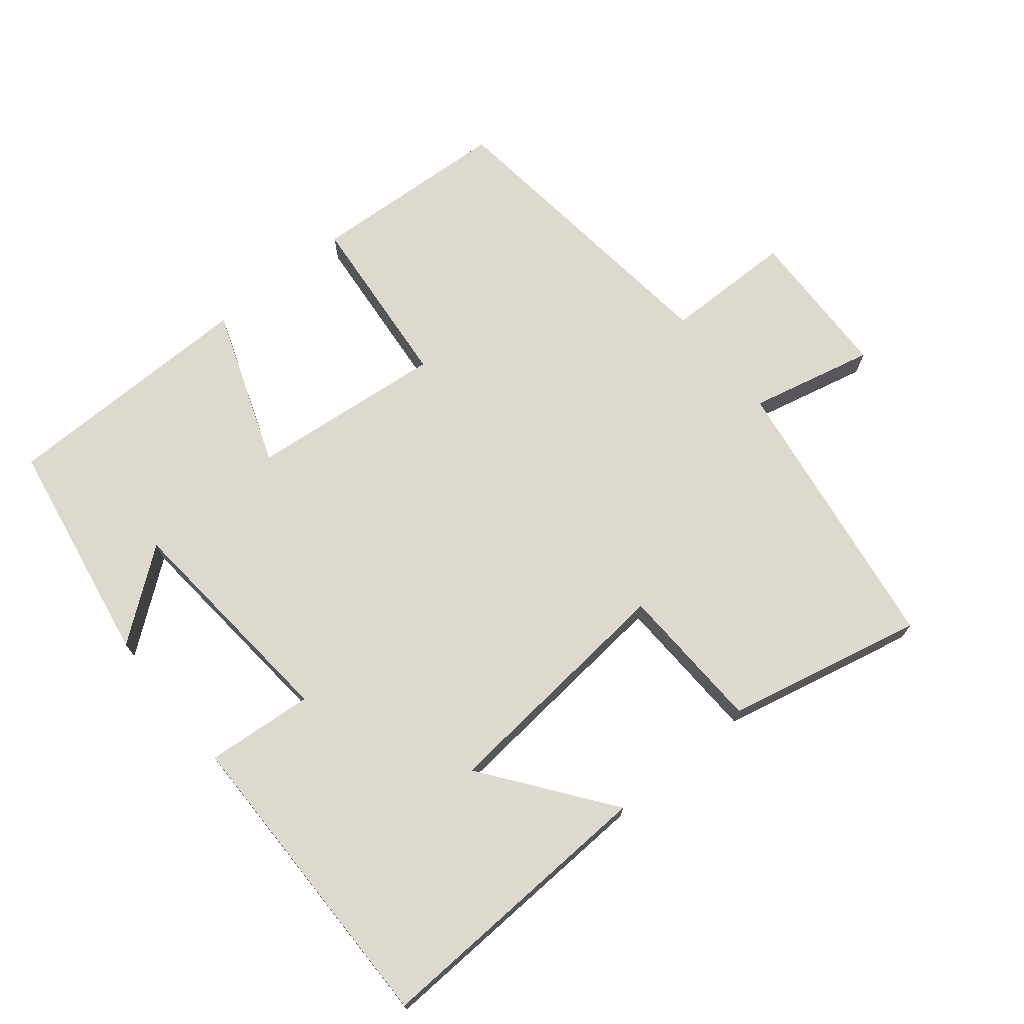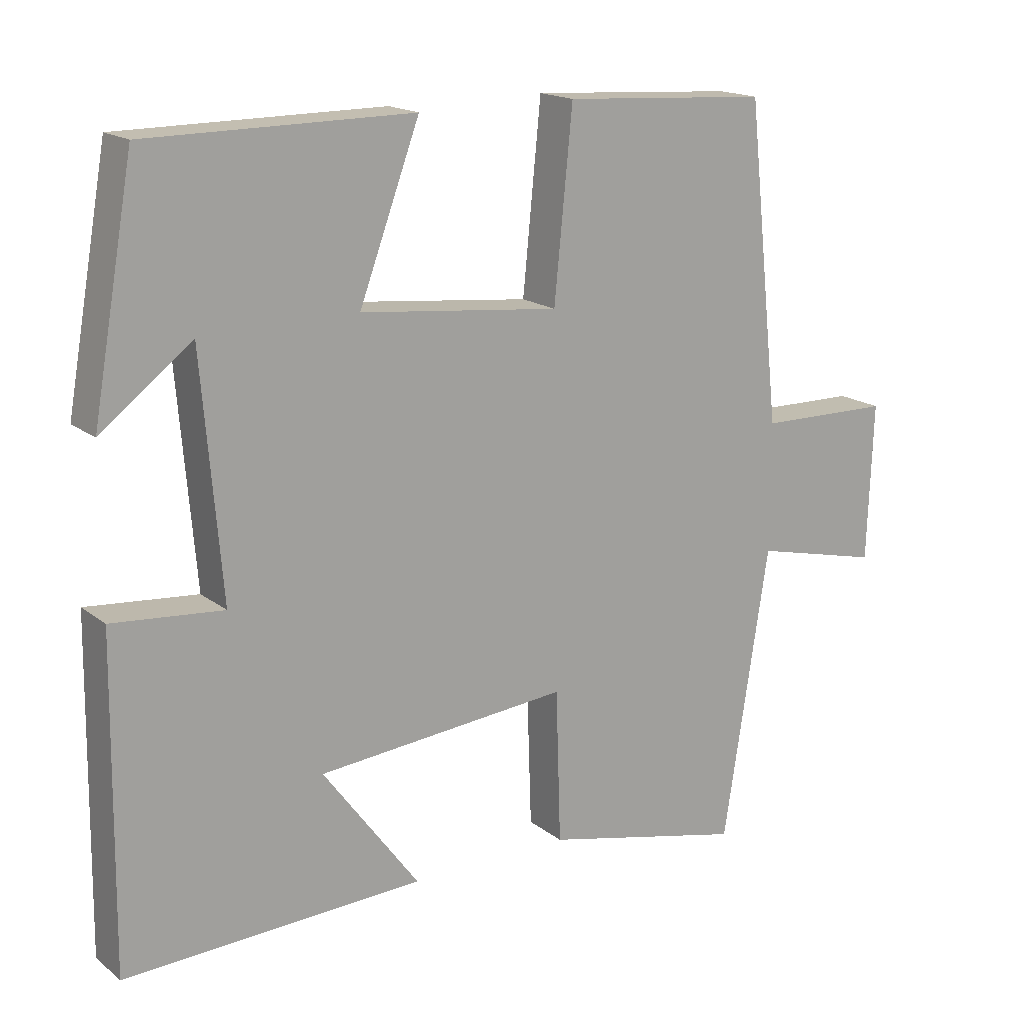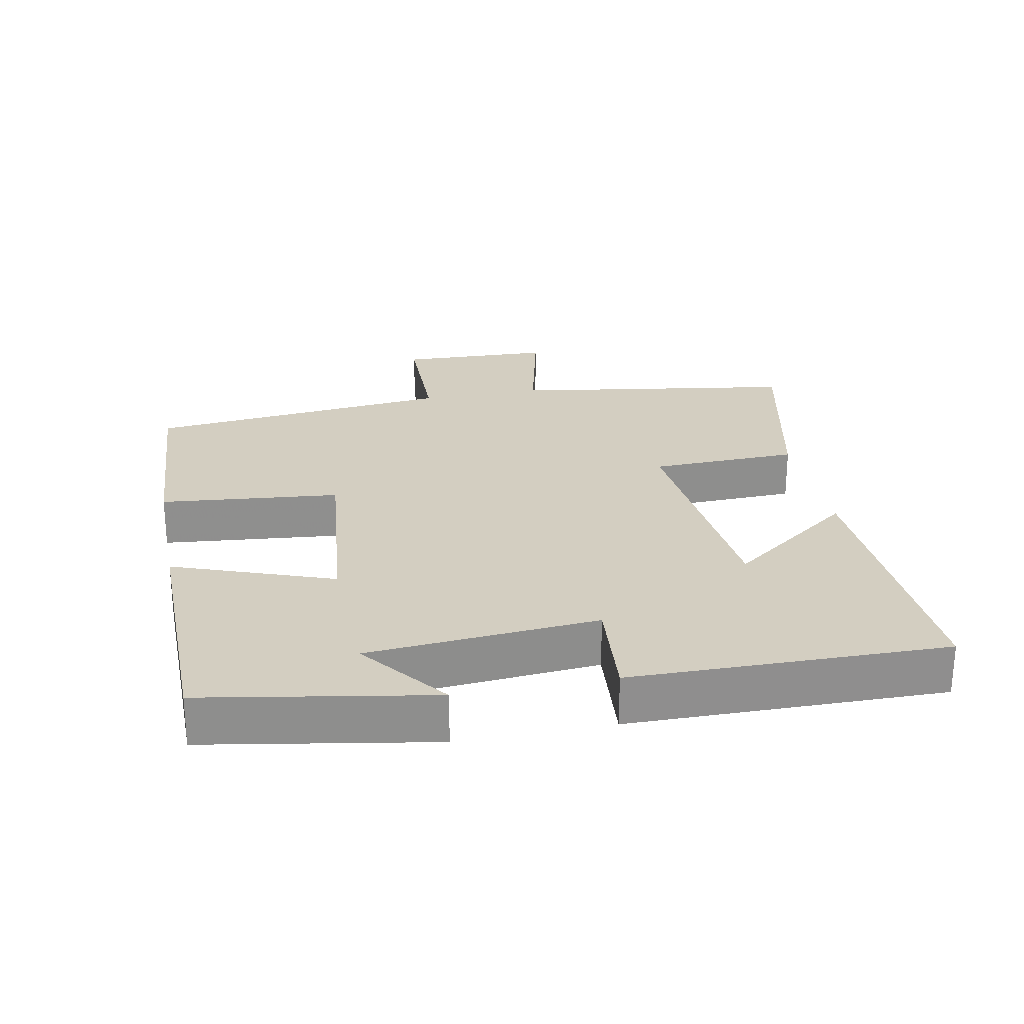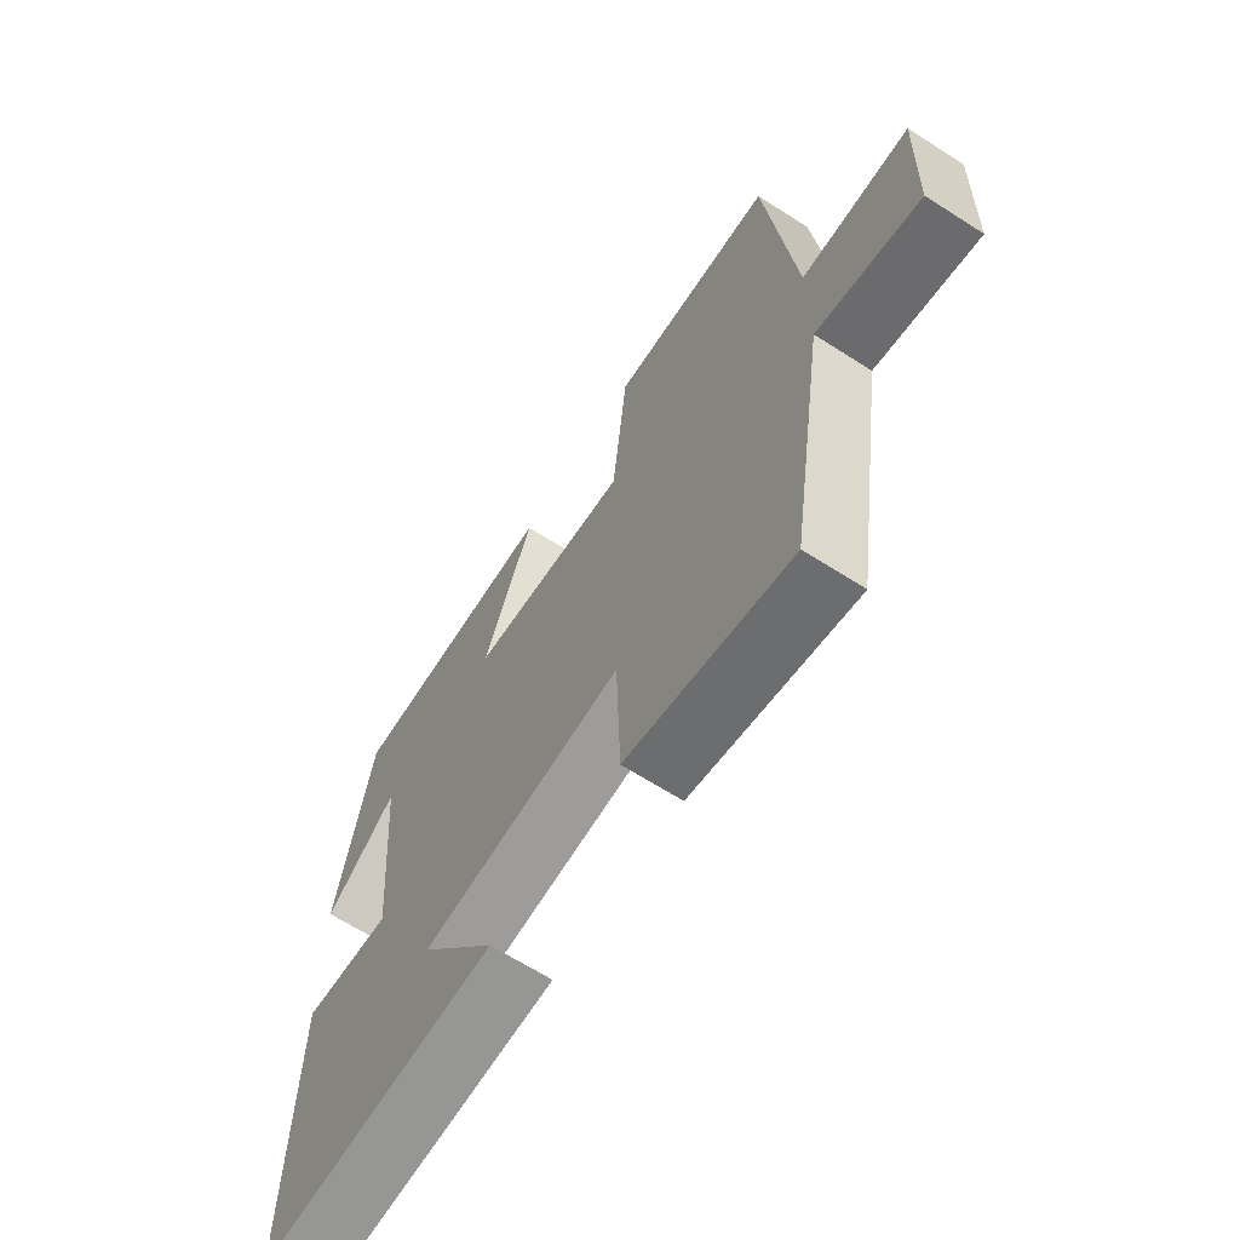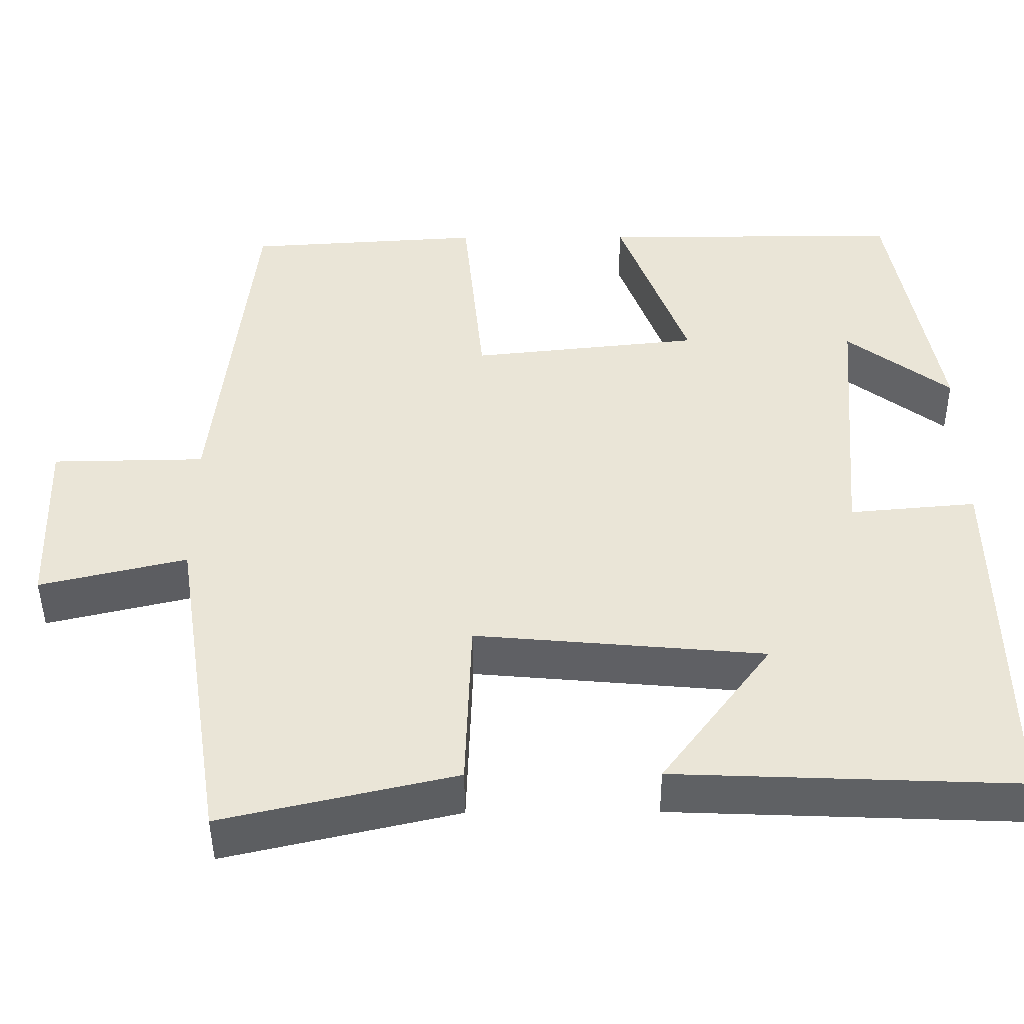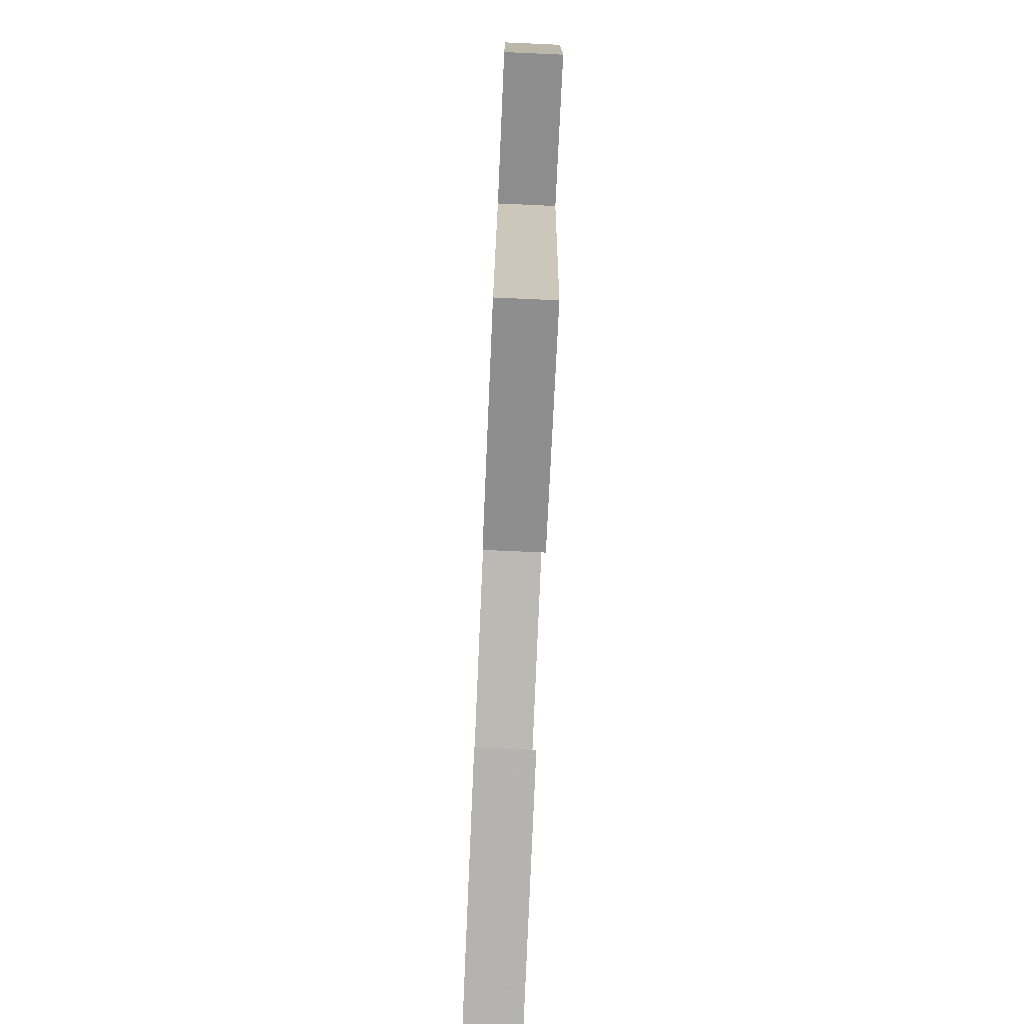
<metadata>
{"format":"obj","ext":"obj","renderer":"f3d","projection":"perspective","resolution":1024,"background":"white","views":[{"elev":71.6,"azim":140.5,"up":"+Y"},{"elev":17.1,"azim":146.0,"up":"+Z"},{"elev":25.3,"azim":78.8,"up":"+Y"},{"elev":-65.7,"azim":-122.7,"up":"+Z"},{"elev":-45.5,"azim":0.4,"up":"+Z"},{"elev":-78.0,"azim":-92.5,"up":"+Z"}]}
</metadata>
<code>
v 0.506 0.07 -0.517
v 0.081 0.07 -0.5
v 0.218 0.07 -0.315
v -0.14 0.07 -0.283
v -0.147 0.07 -0.5
v -0.435 0.07 -0.566
v -0.5 0.07 -0.151
v -0.682 0.07 -0.194
v -0.69 0.07 0.03
v -0.5 0.07 0.033
v -0.452 0.07 0.482
v -0.159 0.07 0.5
v -0.133 0.07 0.238
v 0.151 0.07 0.268
v 0.065 0.07 0.5
v 0.441 0.07 0.498
v 0.5 0.07 0.166
v 0.371 0.07 0.264
v 0.343 0.07 -0.072
v 0.5 0.07 -0.058
v 0.506 0 -0.517
v 0.081 0 -0.5
v 0.218 0 -0.315
v -0.14 0 -0.283
v -0.147 0 -0.5
v -0.435 0 -0.566
v -0.5 0 -0.151
v -0.682 0 -0.194
v -0.69 0 0.03
v -0.5 0 0.033
v -0.452 0 0.482
v -0.159 0 0.5
v -0.133 0 0.238
v 0.151 0 0.268
v 0.065 0 0.5
v 0.441 0 0.498
v 0.5 0 0.166
v 0.371 0 0.264
v 0.343 0 -0.072
v 0.5 0 -0.058
f 19 20 1
f 15 16 17 18
f 14 15 18 19
f 13 14 19 1
f 10 11 12 13
f 7 8 9 10
f 7 10 13
f 6 7 13
f 5 6 13
f 4 5 13
f 3 4 13
f 1 2 3
f 1 3 13
f 21 40 39
f 38 37 36 35
f 39 38 35 34
f 21 39 34 33
f 33 32 31 30
f 30 29 28 27
f 33 30 27
f 33 27 26
f 33 26 25
f 33 25 24
f 33 24 23
f 23 22 21
f 33 23 21
f 1 21 22 2
f 2 22 23 3
f 3 23 24 4
f 4 24 25 5
f 5 25 26 6
f 6 26 27 7
f 7 27 28 8
f 8 28 29 9
f 9 29 30 10
f 10 30 31 11
f 11 31 32 12
f 12 32 33 13
f 13 33 34 14
f 14 34 35 15
f 15 35 36 16
f 16 36 37 17
f 17 37 38 18
f 18 38 39 19
f 19 39 40 20
f 20 40 21 1

</code>
